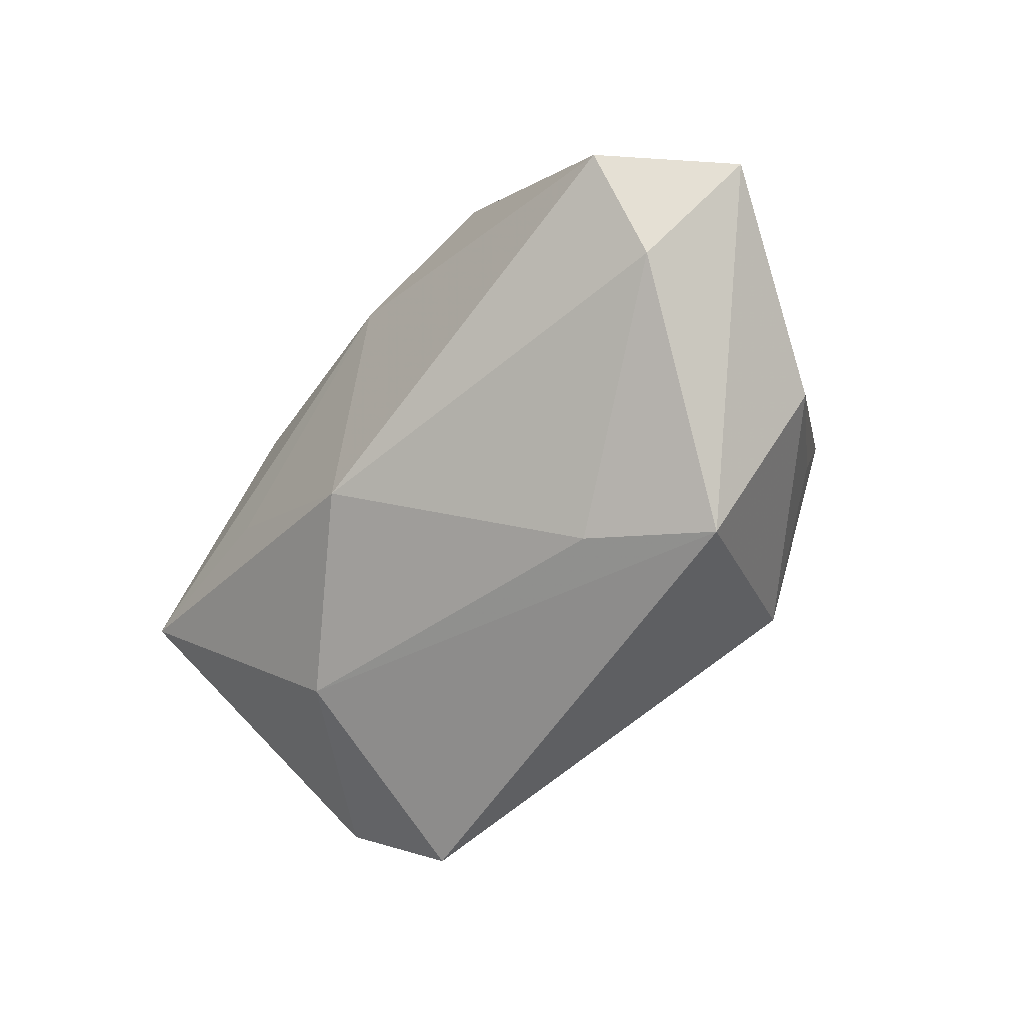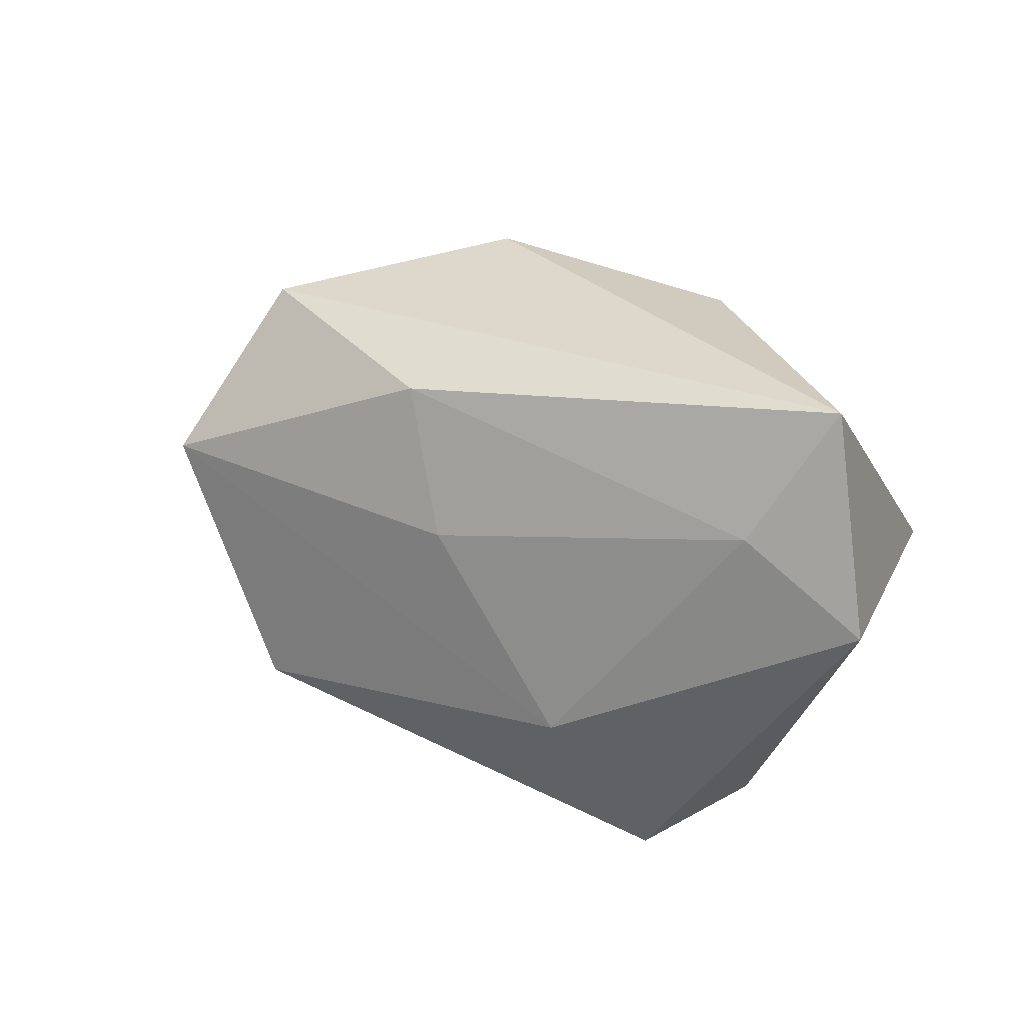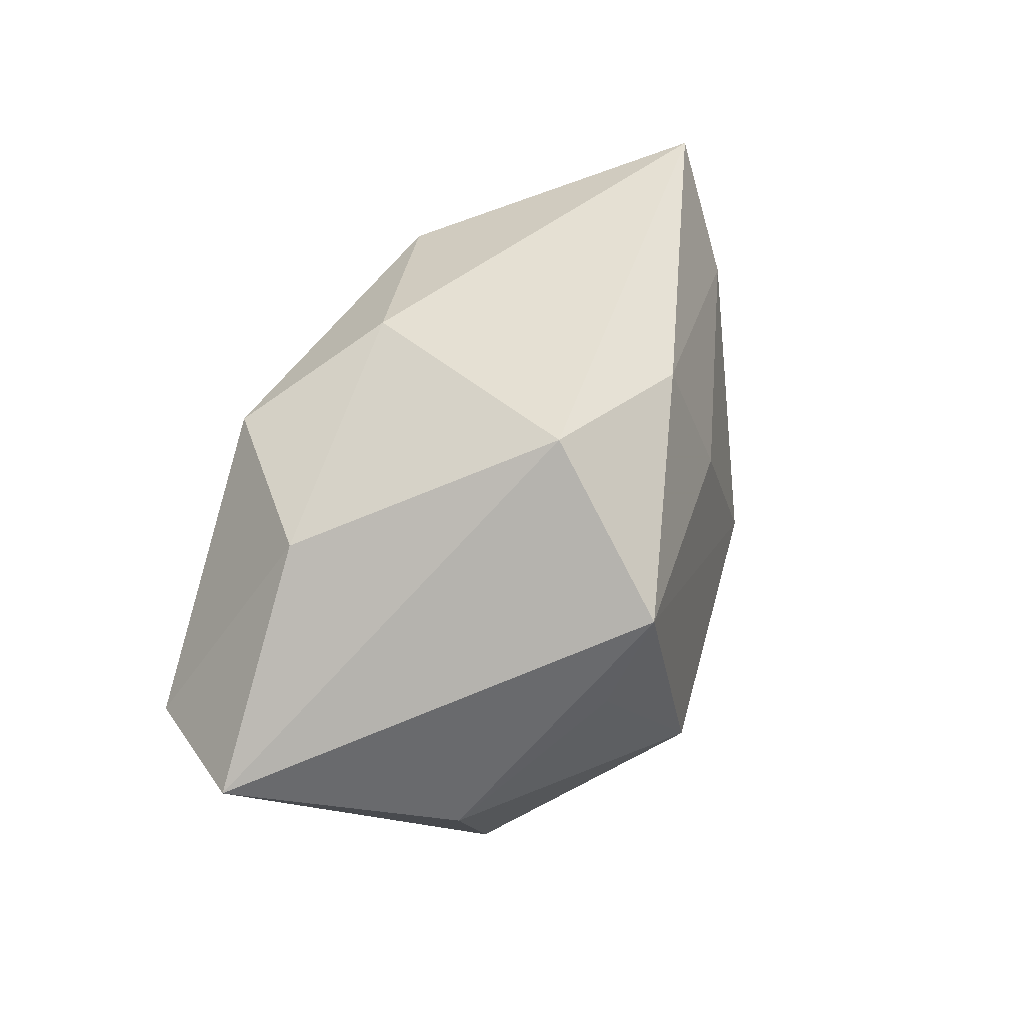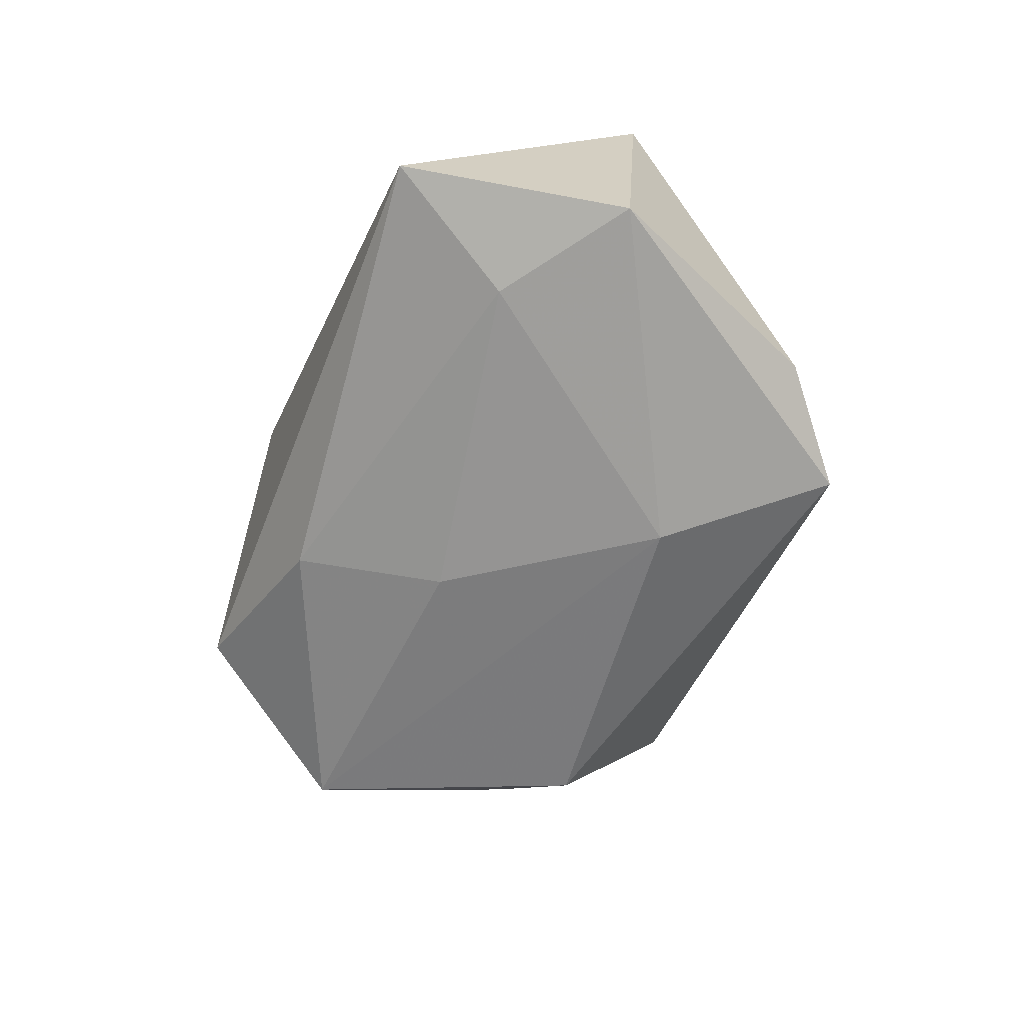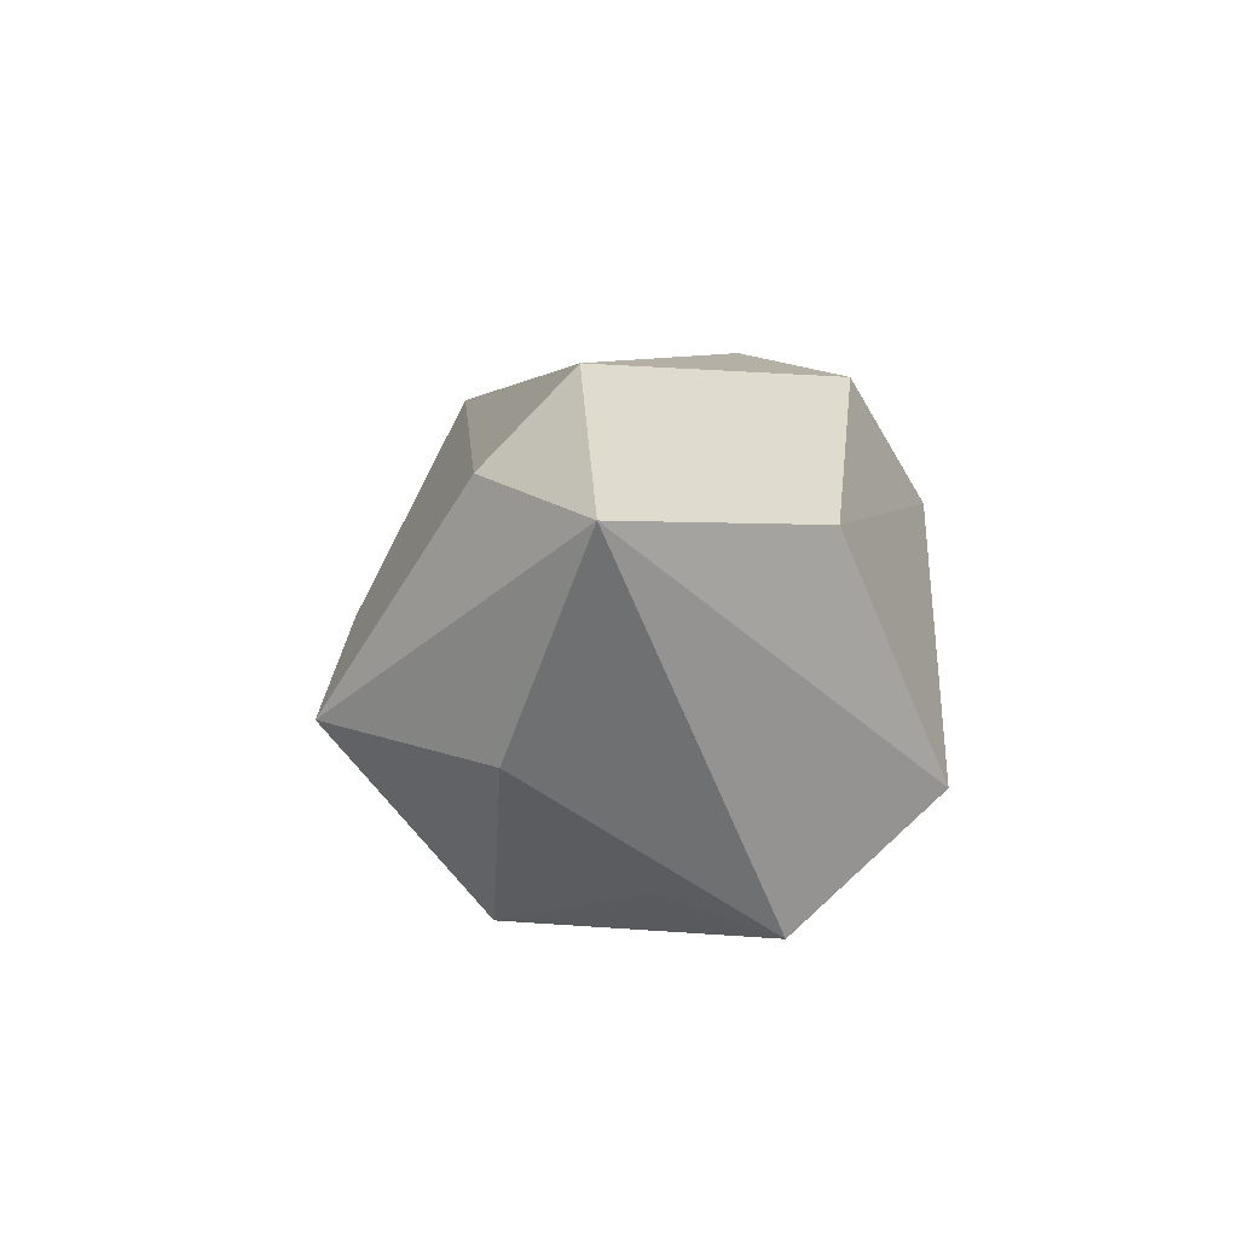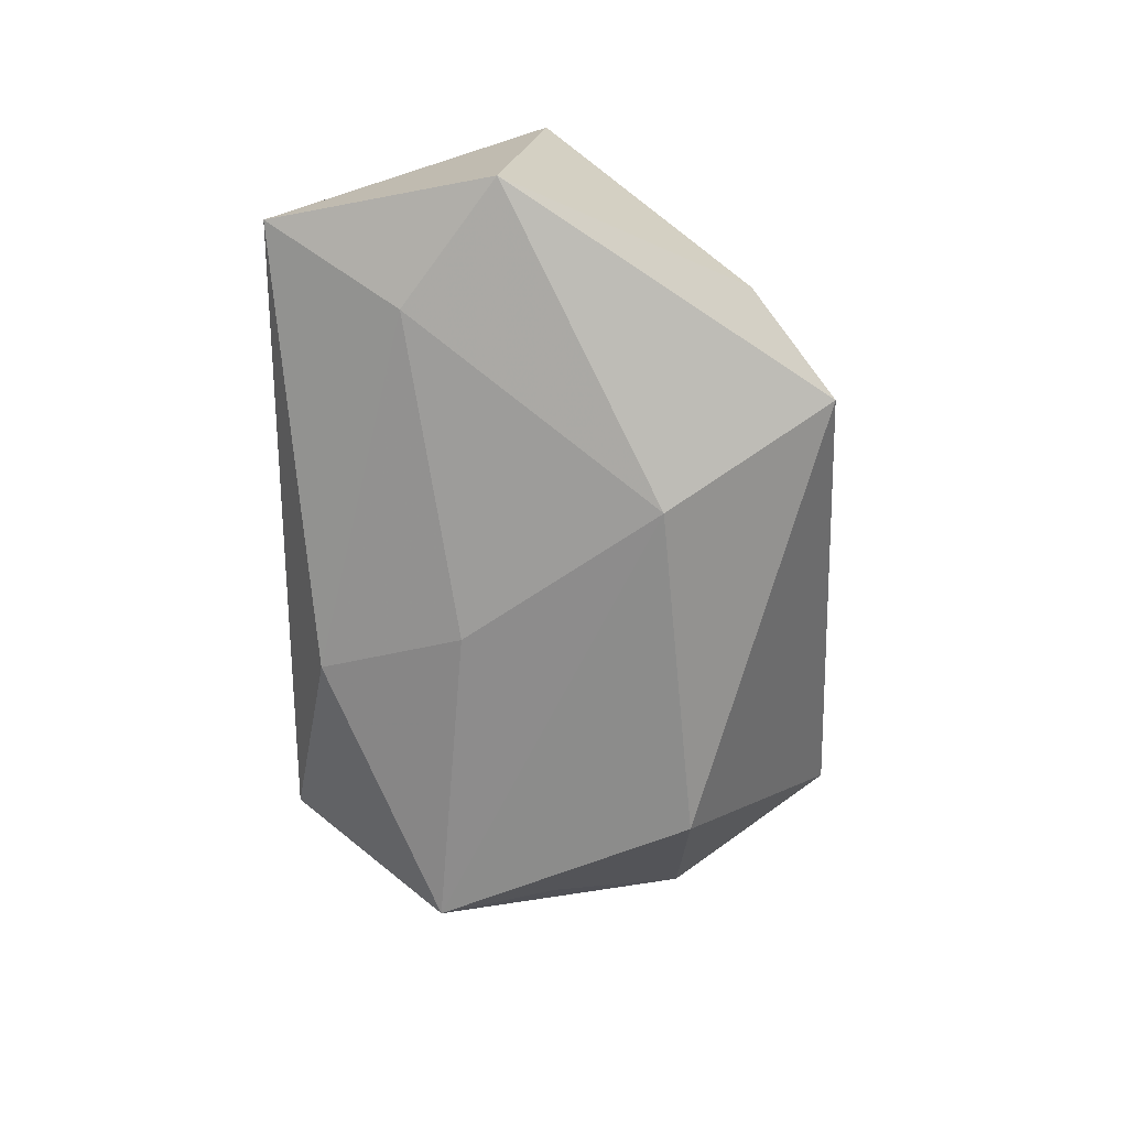
<metadata>
{"format":"obj","ext":"obj","renderer":"f3d","projection":"perspective","resolution":1024,"background":"white","views":[{"elev":-61.4,"azim":45.3,"up":"+Y"},{"elev":31.2,"azim":-148.3,"up":"+Y"},{"elev":38.0,"azim":110.1,"up":"+Y"},{"elev":-52.0,"azim":-111.1,"up":"+Z"},{"elev":7.5,"azim":85.9,"up":"+Z"},{"elev":-59.4,"azim":-89.8,"up":"+Z"}]}
</metadata>
<code>
v -0.02334 -0.02264 0.007322
v 0.0382 -0.01472 -0.0077
v 0.001562 0.0229 -0.01905
v -0.01653 0.02275 0.0181
v 0.01671 -0.0149 -0.02647
v -0.02739 -0.02829 -0.01646
v -0.01982 0.01444 0.02179
v 0.02895 -0.0008581 -0.02111
v 0.03795 -0.01672 0.01721
v 0.02843 0.01115 -0.02564
v -0.0232 -0.002135 0.02097
v 0.02506 -0.03086 -0.005653
v -0.004008 0.008272 -0.02267
v -0.01854 -0.01161 -0.02293
v -0.03681 -0.02019 -0.0109
v 0.03385 0.01472 0.01231
v 0.03955 -0.007942 0.02635
v 0.003163 0.00954 0.02635
v -0.005899 -0.01699 0.02146
v 0.008695 0.02699 0.01199
v -0.04249 0.02699 -0.007325
v -0.04849 0.004172 -0.01146
v 0.019 0.01798 0.0245
v 0.04969 -0.007184 0.01428
v 0.02266 0.02699 -0.01318
v -0.04264 -0.0002067 0.01831
v -0.03607 0.01363 -0.01421
v 0.01357 -0.02756 0.00214
f 25 24 10
f 10 3 25
f 16 24 25
f 17 16 23
f 24 16 17
f 3 10 13
f 25 3 21
f 22 26 21
f 22 6 15
f 15 26 22
f 19 26 1
f 1 15 6
f 26 15 1
f 5 10 8
f 19 17 18
f 18 17 23
f 12 6 5
f 12 1 6
f 14 6 22
f 5 6 14
f 14 10 5
f 14 13 10
f 25 21 20
f 23 16 20
f 20 16 25
f 3 13 27
f 27 21 3
f 22 21 27
f 27 14 22
f 13 14 27
f 11 26 19
f 19 18 11
f 11 18 26
f 24 17 9
f 9 12 24
f 9 17 19
f 5 8 2
f 2 12 5
f 24 12 2
f 2 10 24
f 2 8 10
f 26 18 7
f 7 18 23
f 28 9 19
f 12 9 28
f 19 1 28
f 1 12 28
f 4 20 21
f 4 21 26
f 26 7 4
f 23 20 4
f 4 7 23

</code>
